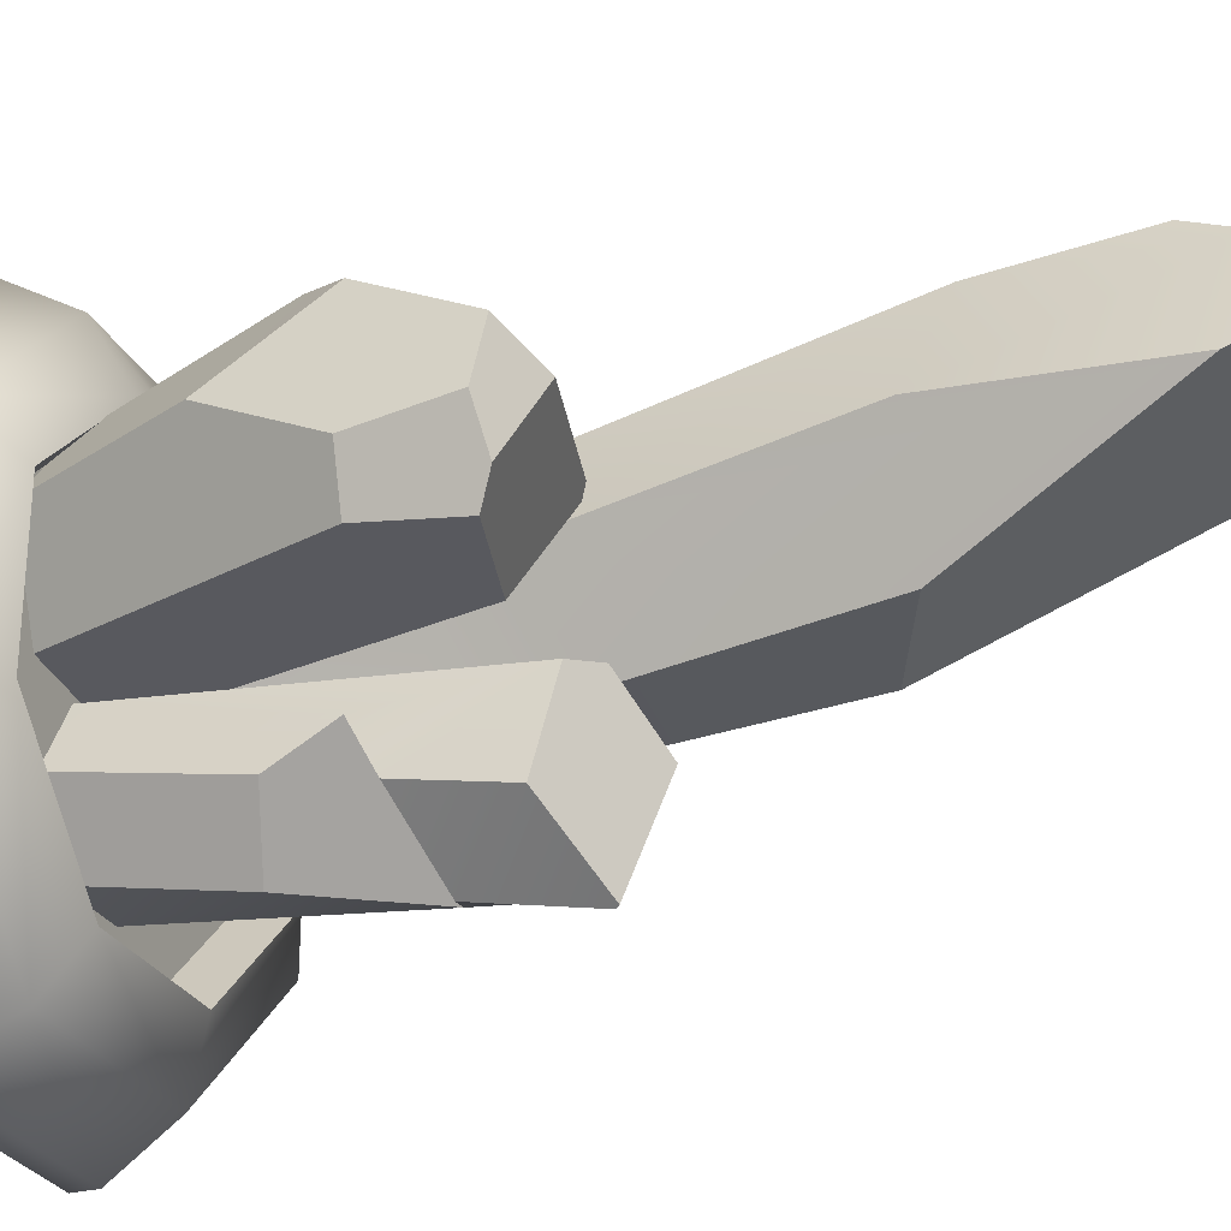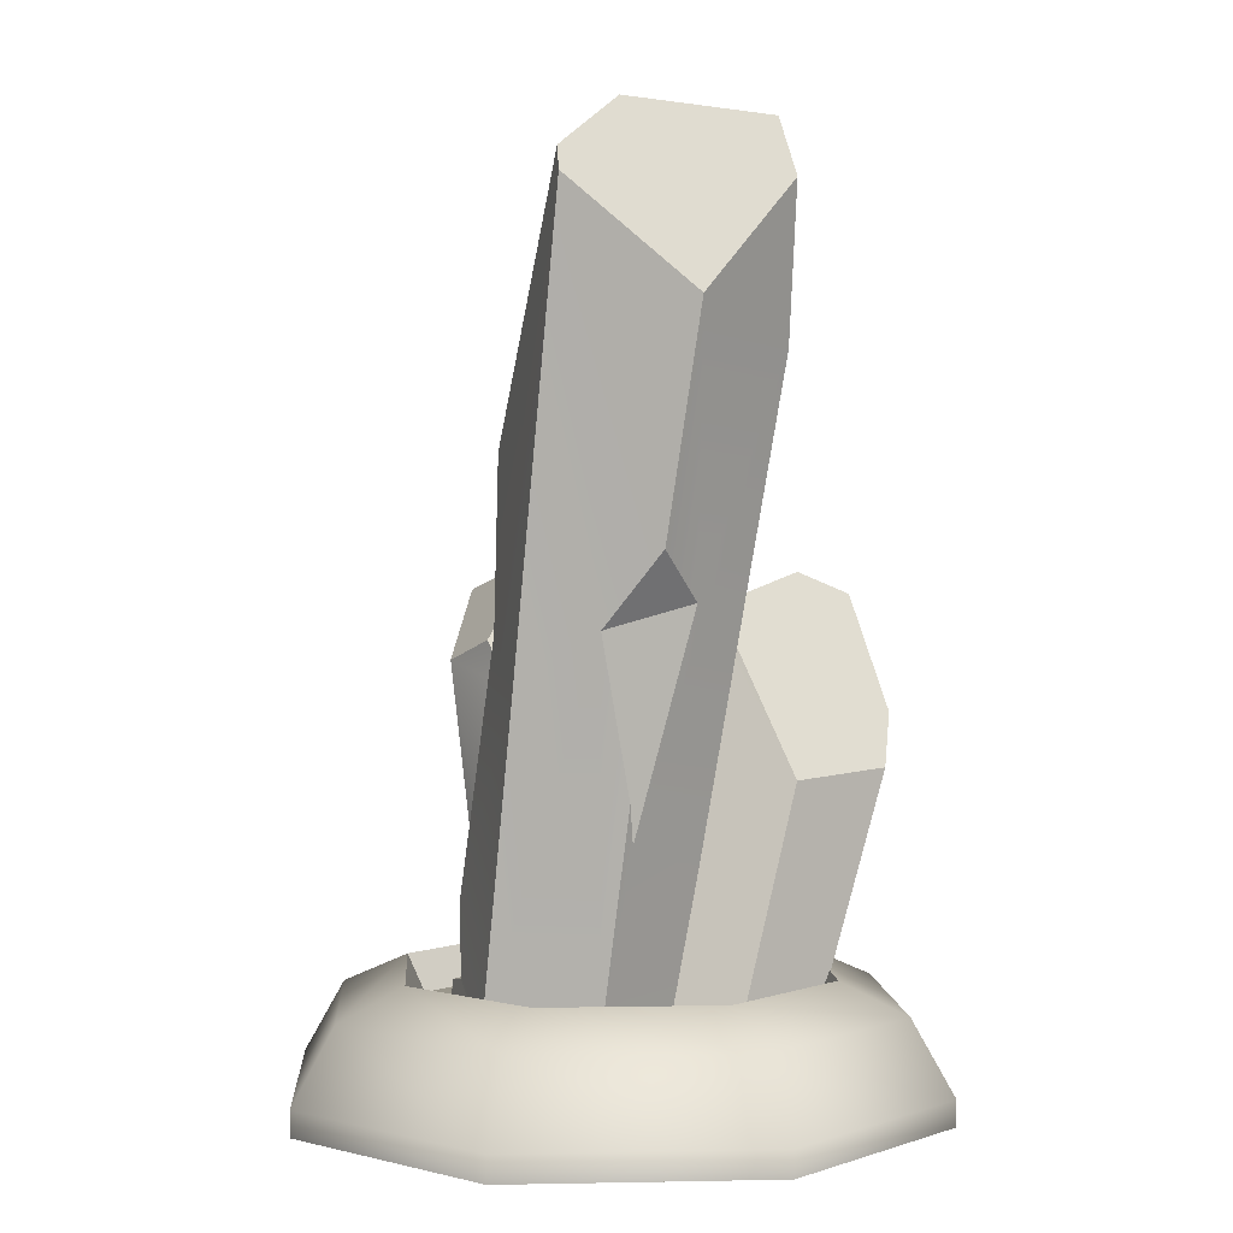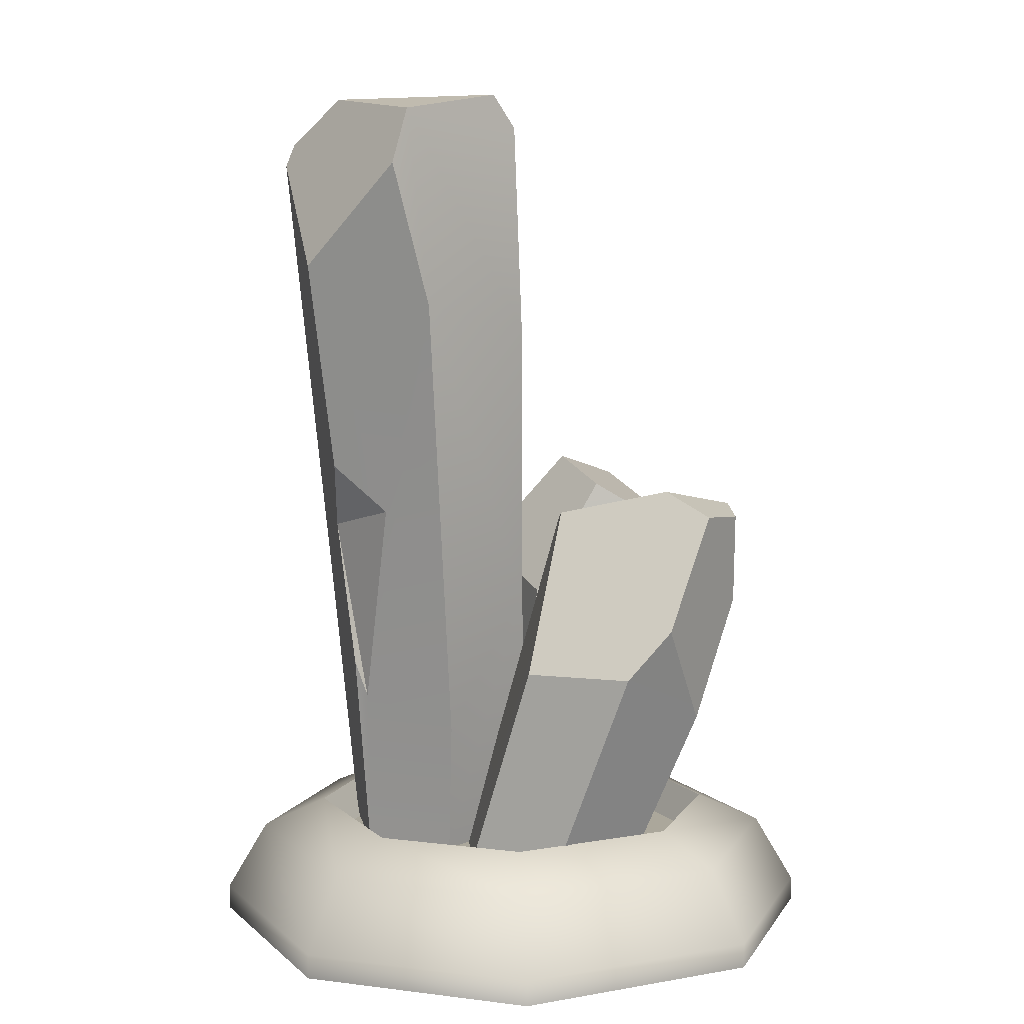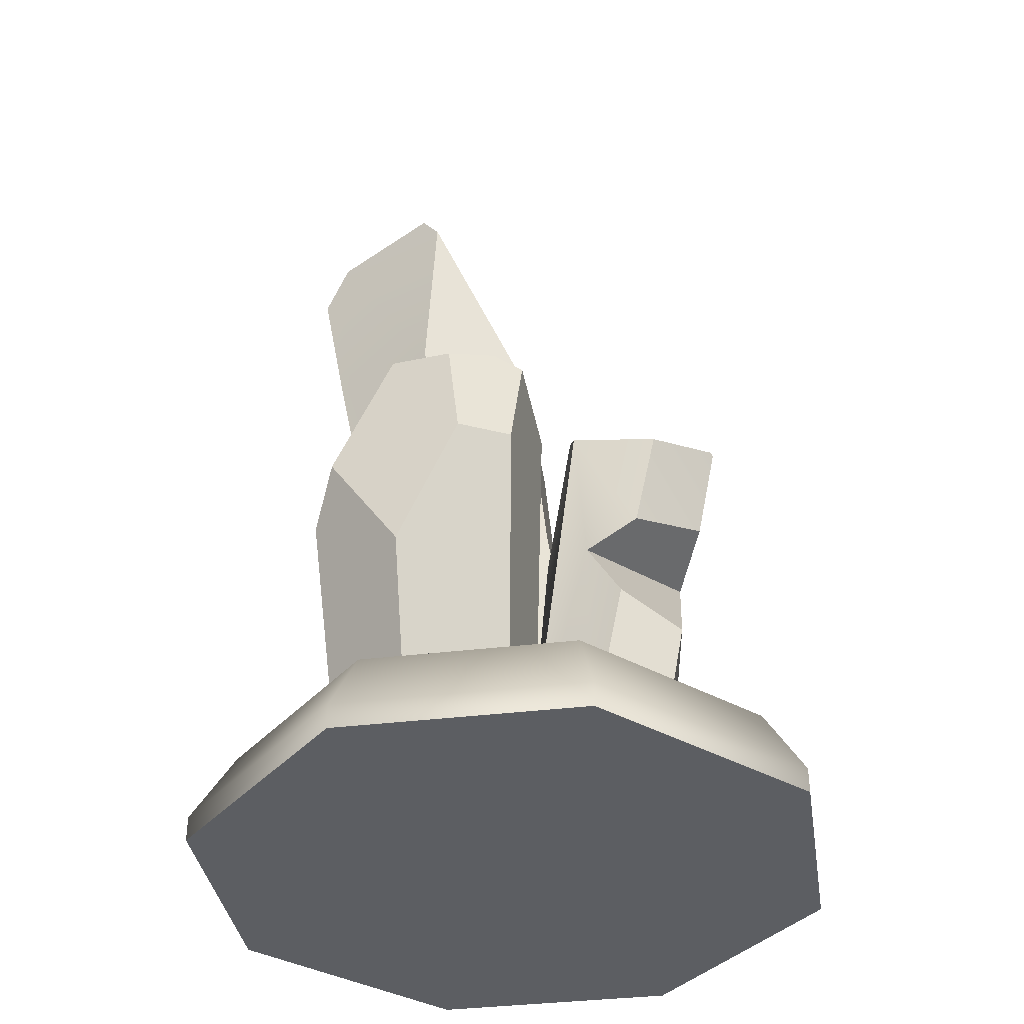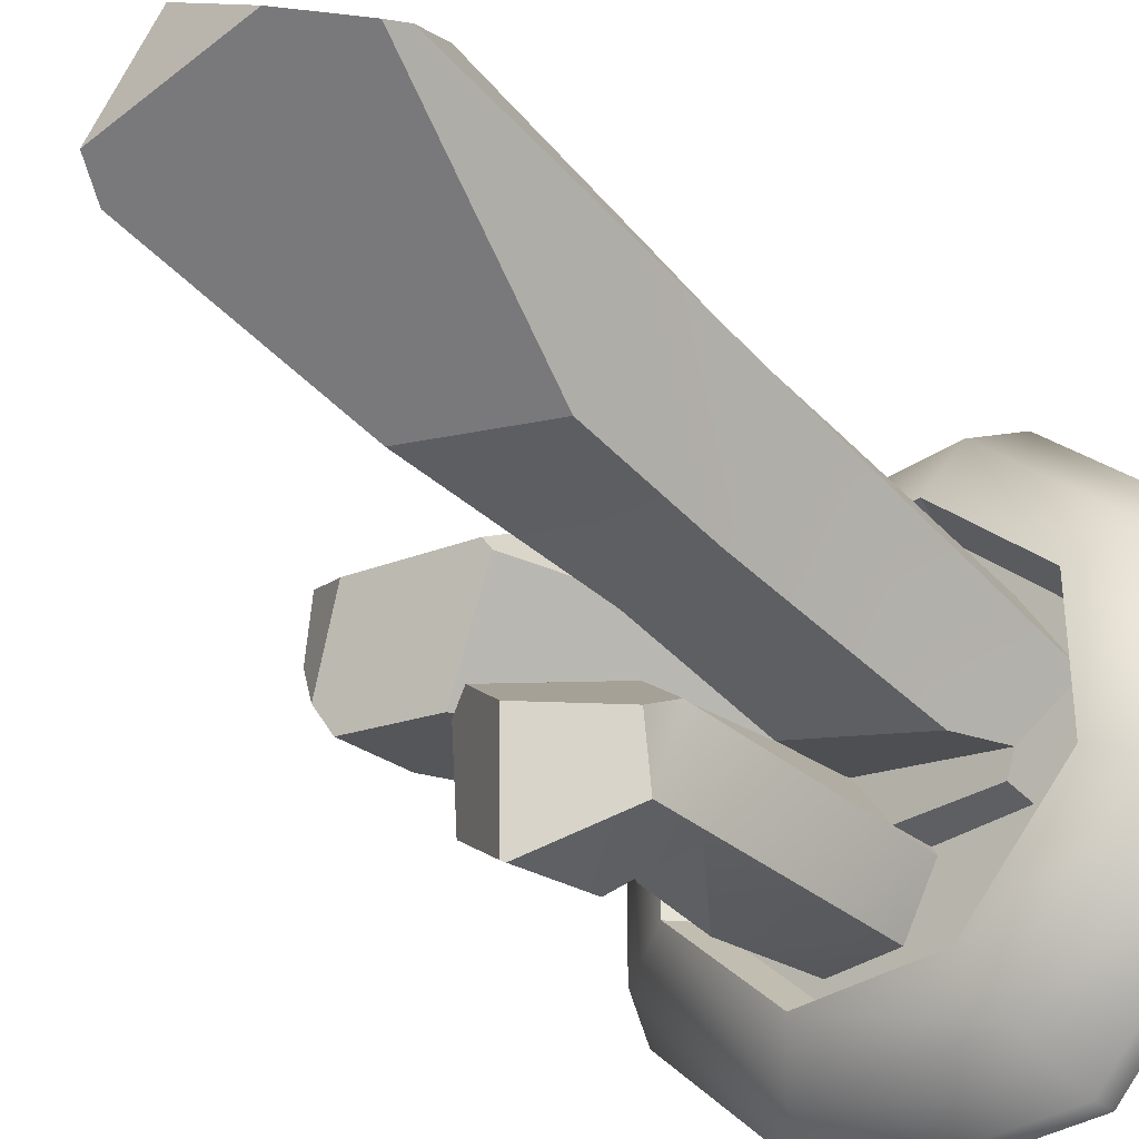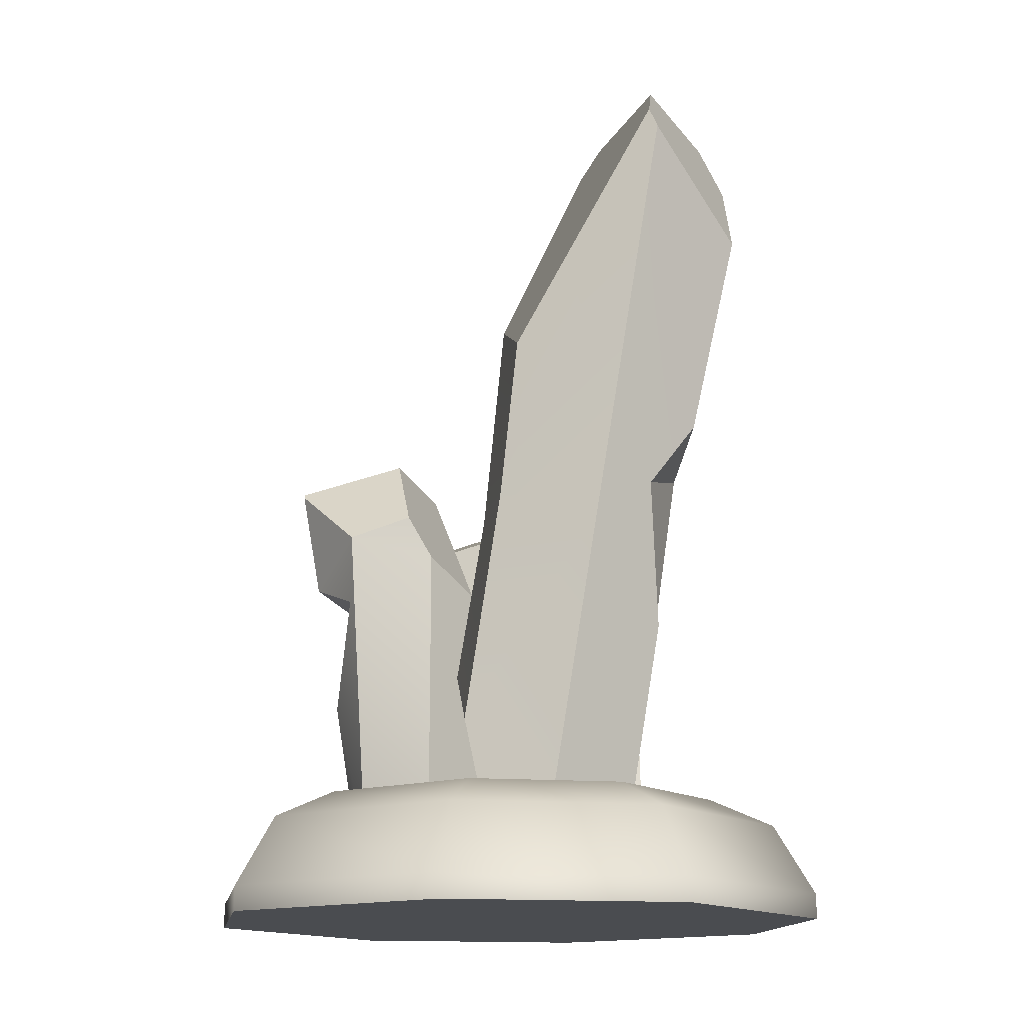
<metadata>
{"format":"obj","ext":"obj","renderer":"f3d","projection":"perspective","resolution":1024,"background":"white","views":[{"elev":-28.0,"azim":112.1,"up":"+Z"},{"elev":2.3,"azim":-48.9,"up":"+Y"},{"elev":8.1,"azim":19.1,"up":"+Y"},{"elev":-37.4,"azim":98.9,"up":"+Y"},{"elev":-34.4,"azim":-137.8,"up":"+Z"},{"elev":-15.0,"azim":-99.7,"up":"+Y"}]}
</metadata>
<code>
g default
v 0.7721 0.8391 0.2596
v 0.6128 1.021 0.571
v 0.2523 1.528 0.1928
v 0.2386 1.005 0.5125
v 0.7401 1.182 0.4949
v 0.6415 1.621 0.2068
v 0.8141 1.548 0.2832
v 0.4501 1.433 -0.1754
v 0.233 1.51 0.1565
v 0.7958 1.553 -0.06281
v 0.8599 1.527 0.08149
v 0.756 1.51 -0.1535
v 0.7741 1.216 -0.1178
v 0.8474 1.225 0.0482
v 0.5405 0.2951 0.2585
v 0.3356 0.2951 0.5276
v 0.08201 0.2951 -0.08997
v -0.1087 0.2951 0.1758
v 0.01407 0.2951 0.4787
v 0.4086 0.2951 -0.05595
v -0.09188 0.4205 -0.2677
v -0.4591 1.987 -0.05969
v -0.4431 0.6462 -0.2376
v -0.4064 0.8621 0.417
v -0.0903 0.7565 0.3989
v -0.4435 0.9867 0.4388
v -0.7031 2.746 0.404
v -0.5246 1.478 0.4001
v 0.09566 1.225 0.1646
v -0.2753 1.553 0.5458
v -0.05146 2.277 0.6972
v -0.4552 1.709 0.5766
v -0.6829 2.818 0.3798
v -0.06082 2.162 -0.04088
v 0.1452 2.188 0.3161
v -0.4764 2.407 0.7305
v -0.4859 2.972 0.4342
v 0.1081 2.873 0.2887
v -0.1394 2.749 0.7938
v -0.1203 2.929 0.7112
v -0.4402 0.4046 -0.2696
v 0.05736 2.984 0.3574
v -0.08422 0.85 -0.2118
v -0.4816 0.4194 -0.1959
v -0.006793 0.4595 -0.1119
v -0.6504 1.319 0.1793
v -0.09269 1.42 -0.1181
v -0.4239 1.449 -0.112
v -0.09279 0.2951 -0.2861
v -0.4402 0.2951 0.3232
v -0.1295 0.2951 0.3228
v 0.03434 0.2951 -0.06431
v -0.4398 0.2951 -0.2859
v -0.6166 0.2951 0.01818
v 0.1947 0.7725 -0.6113
v -0.06988 1.115 -0.5961
v -0.1148 1.341 -0.5998
v 0.05202 1.18 -0.1379
v 0.3685 0.8391 -0.4265
v -0.1527 1.272 -0.3172
v 0.3543 1.025 -0.314
v 0.3491 1.517 -0.2769
v 0.3759 1.124 -0.489
v 0.1637 1.202 -0.6903
v 0.3846 1.456 -0.562
v 0.2481 1.577 -0.2506
v -0.1523 1.413 -0.4001
v 0.1386 1.549 -0.7541
v 0.1468 1.561 -0.7498
v 0.06174 1.657 -0.412
v 0.2266 0.2951 -0.5301
v -0.02315 0.2951 -0.5268
v -0.01786 0.2951 -0.09233
v 0.3552 0.2951 -0.3149
v -0.1449 0.2951 -0.3174
v 0.2329 0.2951 -0.09607
v -0.985 0 0.3941
v -0.3941 0 0.985
v 0.985 0 0.3941
v 0.3941 0 0.985
v -0.985 0 -0.3941
v -0.3941 0 -0.985
v 0.985 0 -0.3941
v 0.3941 0 -0.985
v -0.6557 0.4148 0.2549
v -0.8568 0.3176 0.341
v -0.985 0.08299 0.3941
v -0.6557 0.4148 -0.2549
v -0.8568 0.3176 -0.341
v -0.985 0.08299 -0.3941
v -0.2549 0.4148 0.6557
v -0.341 0.3176 0.8568
v -0.3941 0.08299 0.985
v 0.2549 0.4148 0.6557
v 0.341 0.3176 0.8568
v 0.3941 0.08299 0.985
v 0.6557 0.4148 0.2549
v 0.8568 0.3176 0.341
v 0.985 0.08299 0.3941
v 0.6557 0.4148 -0.2549
v 0.8568 0.3176 -0.341
v 0.985 0.08299 -0.3941
v -0.2549 0.4148 -0.6557
v -0.341 0.3176 -0.8568
v -0.3941 0.08299 -0.985
v 0.2549 0.4148 -0.6557
v 0.341 0.3176 -0.8568
v 0.3941 0.08299 -0.985
v -0.2334 0.2951 0.6004
v -0.6004 0.2951 0.2334
v 0.2334 0.2951 0.6004
v 0.6004 0.2951 0.2334
v 0.6004 0.2951 -0.2334
v 0.2334 0.2951 -0.6004
v -0.2334 0.2951 -0.6004
v -0.6004 0.2951 -0.2334
g crystal
f 5 2 1
f 1 2 16 15
f 4 2 3
f 6 3 2 5
f 5 7 6
f 8 17 18 9
f 4 19 16 2
f 11 10 6 7
f 12 13 20 17 8
f 9 18 19 4
f 3 9 4
f 13 14 20
f 1 20 14
f 11 14 10
f 14 13 10
f 10 13 12
f 5 1 14 7
f 11 7 14
f 6 10 3
f 3 10 12 9
f 12 8 9
f 15 20 1
f 21 49 53 41
f 47 48 22 34
f 36 32 30 31 39
f 27 46 28 32 36
f 48 46 27 33 22
f 28 26 24
f 28 30 32
f 38 34 22 33 37 42
f 31 25 29 35
f 43 29 45
f 40 37 33 27 36 39
f 40 39 31 35 38 42
f 42 37 40
f 45 21 41 44
f 44 23 43 45
f 28 24 30
f 25 24 50 51
f 28 46 54 50 26
f 45 52 49 21
f 29 47 34 38 35
f 45 29 52
f 31 30 24 25
f 43 47 29
f 23 48 47 43
f 23 46 48
f 51 52 29 25
f 50 24 26
f 54 46 23 44
f 53 54 44 41
f 59 74 71 55
f 67 57 60
f 57 75 60
f 66 58 62
f 58 76 62
f 68 64 57
f 64 56 57
f 57 56 72
f 56 55 72
f 55 71 72
f 62 76 61
f 61 76 74 59
f 63 65 62 61
f 63 64 65
f 69 65 68
f 65 64 68
f 61 59 55 56
f 56 64 63 61
f 58 66 60
f 60 66 67
f 67 66 70
f 69 70 65
f 70 66 65
f 66 62 65
f 70 69 67
f 69 68 67
f 57 67 68
f 75 73 58 60
f 72 75 57
f 73 76 58
f 81 82 77
f 77 82 78
f 82 84 78
f 84 83 78
f 83 79 78
f 79 80 78
f 93 78 80 96
f 82 105 108 84
f 99 79 83 102
f 90 81 77 87
f 110 109 116
f 116 109 115
f 109 111 115
f 111 112 115
f 112 113 115
f 113 114 115
f 77 78 93 87
f 80 79 99 96
f 90 105 82 81
f 108 102 83 84
f 85 86 92 91
f 86 87 93 92
f 87 86 89 90
f 86 85 88 89
f 91 92 95 94
f 92 93 96 95
f 94 95 98 97
f 95 96 99 98
f 97 98 101 100
f 98 99 102 101
f 100 101 107 106
f 101 102 108 107
f 90 89 104 105
f 89 88 103 104
f 105 104 107 108
f 104 103 106 107
f 85 91 109 110
f 91 94 111 109
f 94 97 112 111
f 97 100 113 112
f 100 106 114 113
f 106 103 115 114
f 103 88 116 115
f 88 85 110 116

</code>
